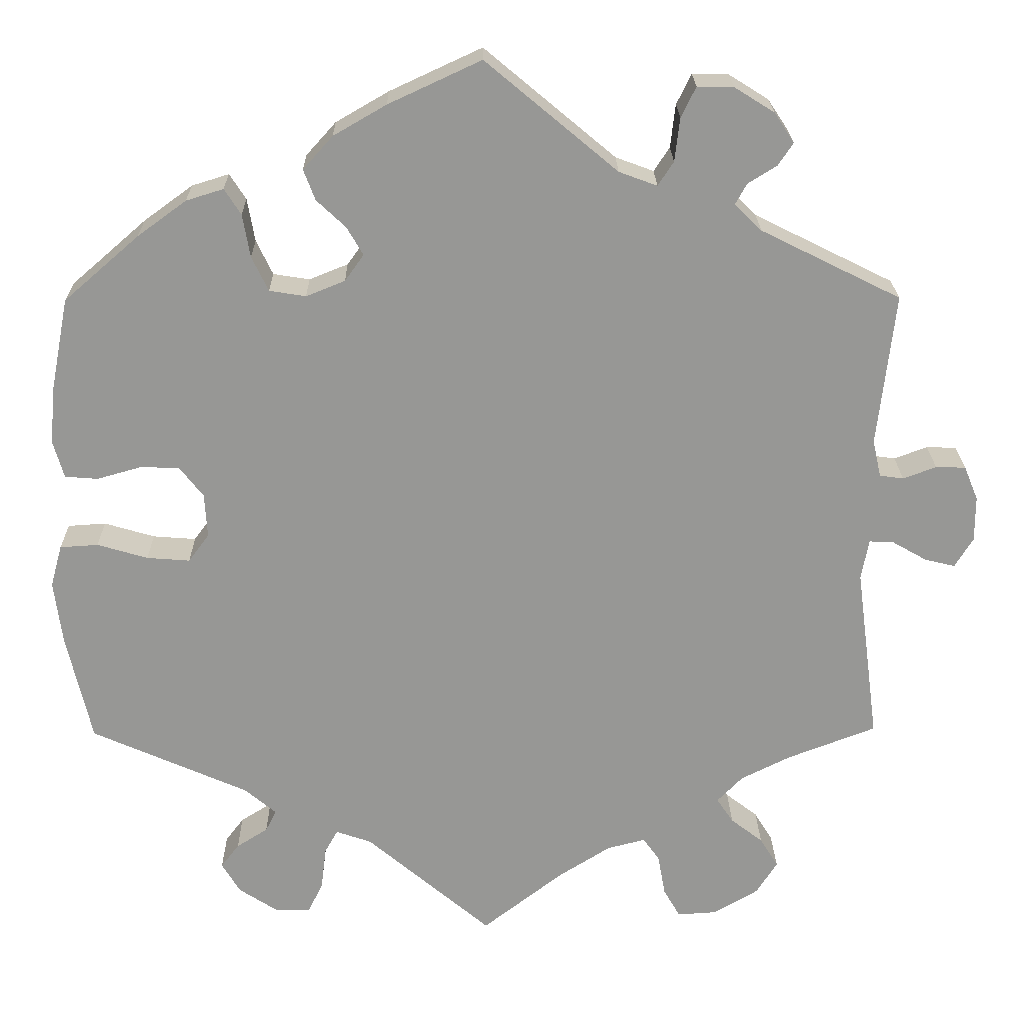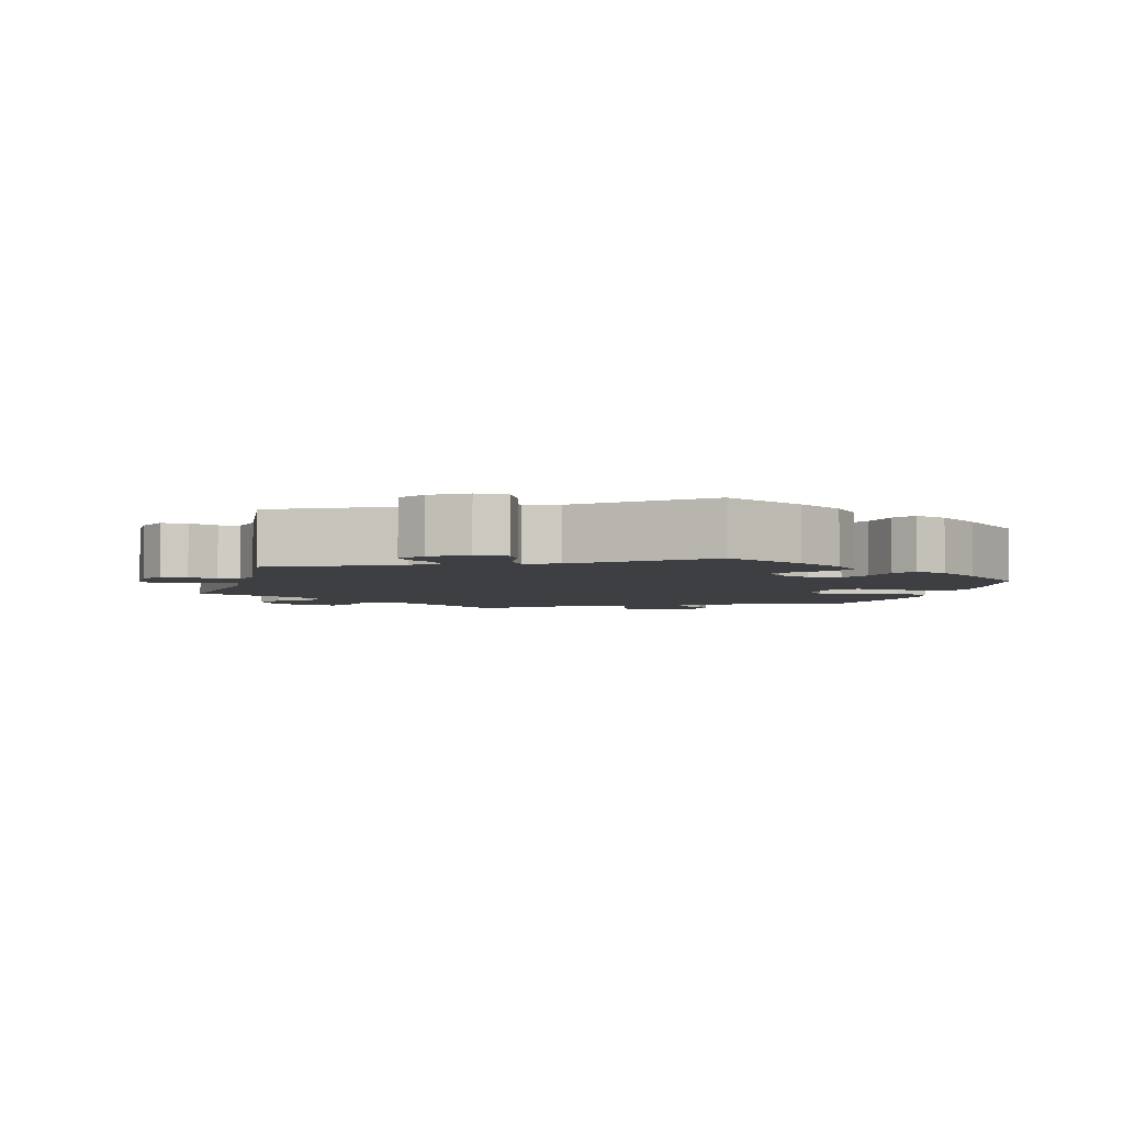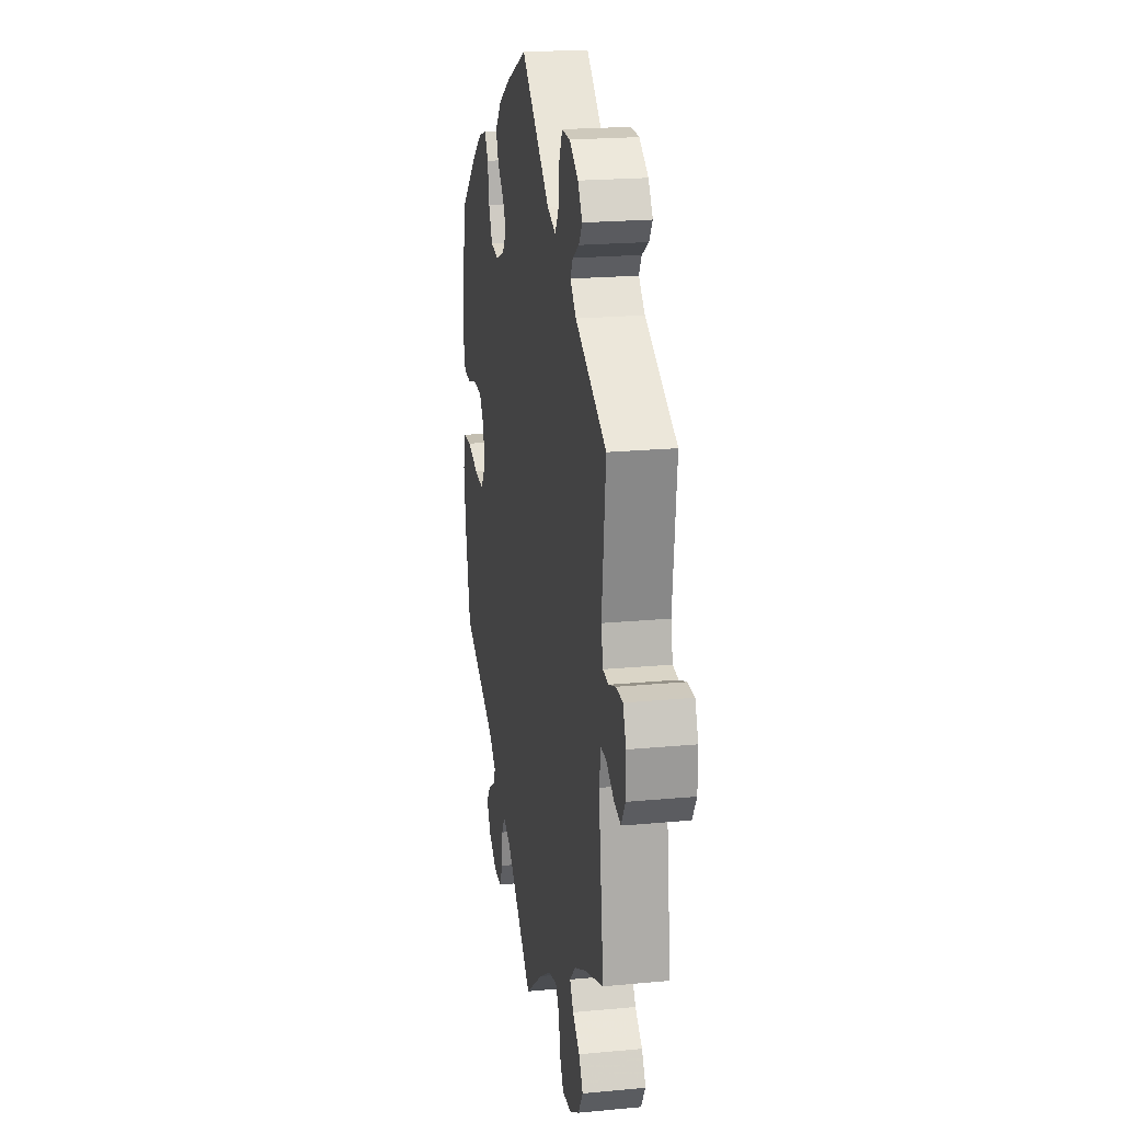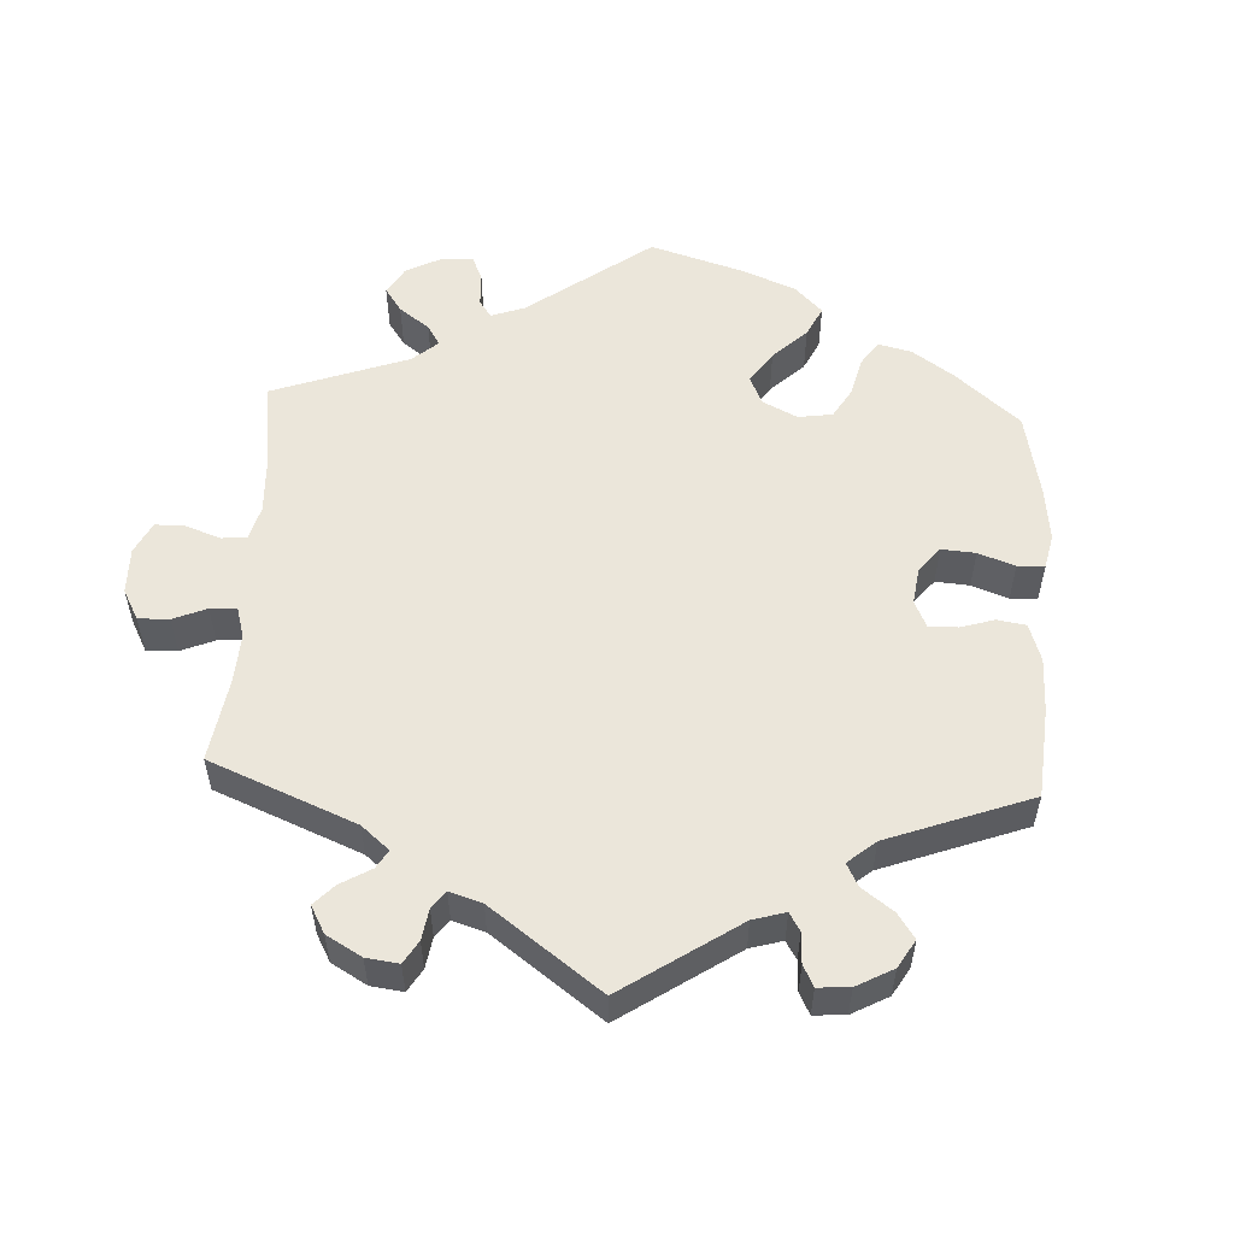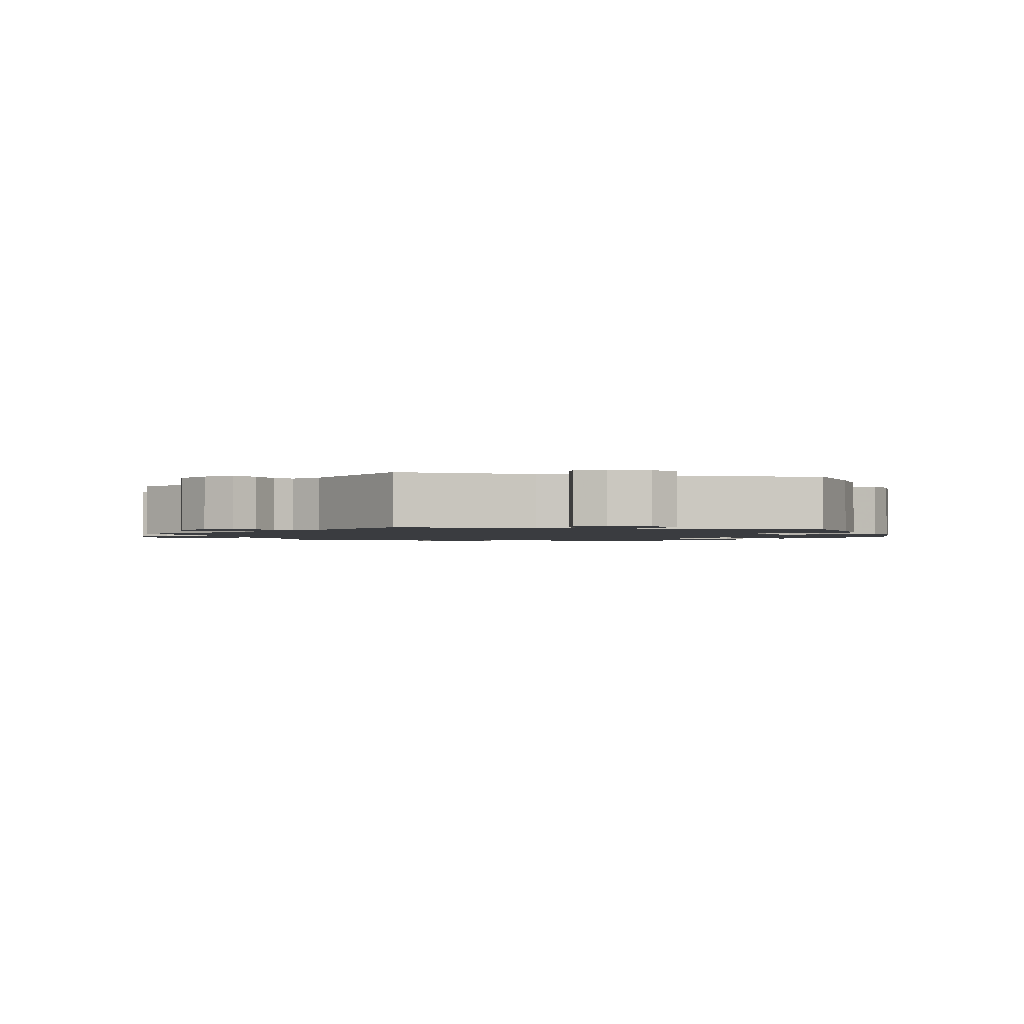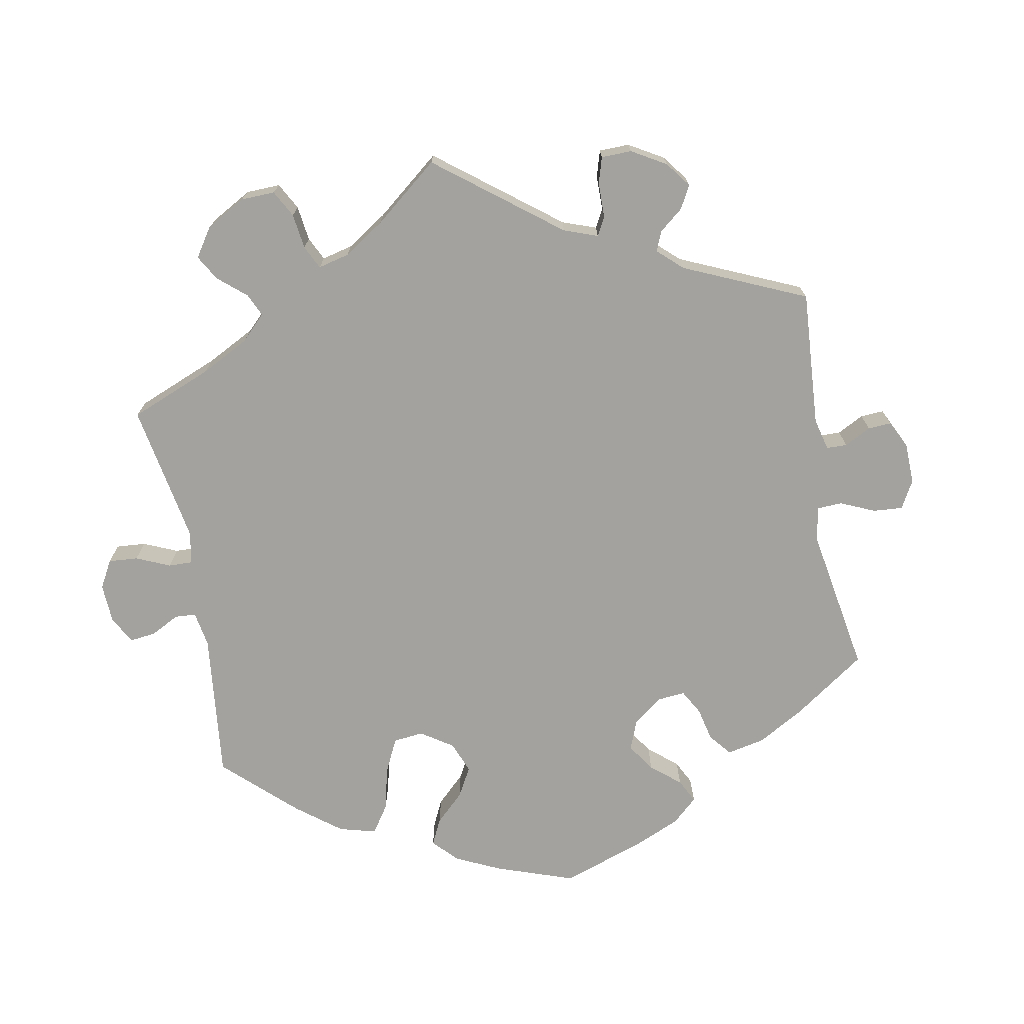
<metadata>
{"format":"obj","ext":"obj","renderer":"f3d","projection":"perspective","resolution":1024,"background":"white","views":[{"elev":22.0,"azim":179.2,"up":"+Z"},{"elev":-4.1,"azim":-15.7,"up":"+Y"},{"elev":21.0,"azim":-99.6,"up":"+Z"},{"elev":54.7,"azim":-57.1,"up":"+Y"},{"elev":-1.7,"azim":-42.1,"up":"+Y"},{"elev":-72.5,"azim":-109.7,"up":"+Y"}]}
</metadata>
<code>
v -0.098 0.07 -0.502
v -0.161 0.07 -0.462
v -0.207 0.07 -0.45
v -0.227 0.07 -0.478
v -0.236 0.07 -0.528
v -0.256 0.07 -0.563
v -0.304 0.07 -0.56
v -0.358 0.07 -0.528
v -0.383 0.07 -0.488
v -0.361 0.07 -0.452
v -0.322 0.07 -0.422
v -0.302 0.07 -0.392
v -0.333 0.07 -0.36
v -0.393 0.07 -0.33
v -0.5 0.07 -0.289
v -0.472 0.07 -0.077
v -0.481 0.07 -0.028
v -0.51 0.07 -0.029
v -0.552 0.07 -0.053
v -0.589 0.07 -0.062
v -0.611 0.07 -0.026
v -0.611 0.07 0.029
v -0.594 0.07 0.07
v -0.558 0.07 0.071
v -0.518 0.07 0.056
v -0.489 0.07 0.06
v -0.479 0.07 0.105
v -0.5 0.07 0.289
v -0.331 0.07 0.373
v -0.298 0.07 0.405
v -0.312 0.07 0.43
v -0.347 0.07 0.452
v -0.365 0.07 0.479
v -0.341 0.07 0.515
v -0.293 0.07 0.545
v -0.249 0.07 0.546
v -0.231 0.07 0.509
v -0.225 0.07 0.457
v -0.206 0.07 0.428
v -0.16 0.07 0.445
v -0.001 0.07 0.578
v 0.111 0.07 0.526
v 0.175 0.07 0.489
v 0.211 0.07 0.449
v 0.197 0.07 0.412
v 0.162 0.07 0.379
v 0.142 0.07 0.345
v 0.165 0.07 0.313
v 0.212 0.07 0.294
v 0.256 0.07 0.301
v 0.276 0.07 0.343
v 0.285 0.07 0.395
v 0.305 0.07 0.426
v 0.35 0.07 0.412
v 0.409 0.07 0.369
v 0.5 0.07 0.29
v 0.522 0.07 0.177
v 0.528 0.07 0.109
v 0.515 0.07 0.064
v 0.475 0.07 0.061
v 0.422 0.07 0.076
v 0.375 0.07 0.075
v 0.346 0.07 0.038
v 0.343 0.07 -0.015
v 0.368 0.07 -0.049
v 0.42 0.07 -0.045
v 0.481 0.07 -0.027
v 0.527 0.07 -0.03
v 0.541 0.07 -0.081
v 0.531 0.07 -0.158
v 0.501 0.07 -0.289
v 0.311 0.07 -0.373
v 0.273 0.07 -0.405
v 0.286 0.07 -0.431
v 0.324 0.07 -0.455
v 0.346 0.07 -0.484
v 0.324 0.07 -0.521
v 0.278 0.07 -0.551
v 0.234 0.07 -0.552
v 0.216 0.07 -0.515
v 0.21 0.07 -0.464
v 0.194 0.07 -0.435
v 0.151 0.07 -0.45
v 0 0.07 -0.578
v -0.098 0 -0.502
v -0.161 0 -0.462
v -0.207 0 -0.45
v -0.227 0 -0.478
v -0.236 0 -0.528
v -0.256 0 -0.563
v -0.304 0 -0.56
v -0.358 0 -0.528
v -0.383 0 -0.488
v -0.361 0 -0.452
v -0.322 0 -0.422
v -0.302 0 -0.392
v -0.333 0 -0.36
v -0.393 0 -0.33
v -0.5 0 -0.289
v -0.472 0 -0.077
v -0.481 0 -0.028
v -0.51 0 -0.029
v -0.552 0 -0.053
v -0.589 0 -0.062
v -0.611 0 -0.026
v -0.611 0 0.029
v -0.594 0 0.07
v -0.558 0 0.071
v -0.518 0 0.056
v -0.489 0 0.06
v -0.479 0 0.105
v -0.5 0 0.289
v -0.331 0 0.373
v -0.298 0 0.405
v -0.312 0 0.43
v -0.347 0 0.452
v -0.365 0 0.479
v -0.341 0 0.515
v -0.293 0 0.545
v -0.249 0 0.546
v -0.231 0 0.509
v -0.225 0 0.457
v -0.206 0 0.428
v -0.16 0 0.445
v -0.001 0 0.578
v 0.111 0 0.526
v 0.175 0 0.489
v 0.211 0 0.449
v 0.197 0 0.412
v 0.162 0 0.379
v 0.142 0 0.345
v 0.165 0 0.313
v 0.212 0 0.294
v 0.256 0 0.301
v 0.276 0 0.343
v 0.285 0 0.395
v 0.305 0 0.426
v 0.35 0 0.412
v 0.409 0 0.369
v 0.5 0 0.29
v 0.522 0 0.177
v 0.528 0 0.109
v 0.515 0 0.064
v 0.475 0 0.061
v 0.422 0 0.076
v 0.375 0 0.075
v 0.346 0 0.038
v 0.343 0 -0.015
v 0.368 0 -0.049
v 0.42 0 -0.045
v 0.481 0 -0.027
v 0.527 0 -0.03
v 0.541 0 -0.081
v 0.531 0 -0.158
v 0.501 0 -0.289
v 0.311 0 -0.373
v 0.273 0 -0.405
v 0.286 0 -0.431
v 0.324 0 -0.455
v 0.346 0 -0.484
v 0.324 0 -0.521
v 0.278 0 -0.551
v 0.234 0 -0.552
v 0.216 0 -0.515
v 0.21 0 -0.464
v 0.194 0 -0.435
v 0.151 0 -0.45
v 0 0 -0.578
f 83 84 1
f 82 83 1 2
f 78 79 80 81
f 78 81 82
f 77 78 82
f 74 75 76 77
f 73 74 77 82
f 72 73 82 2
f 66 67 68 69
f 65 66 69 70
f 58 59 60 61
f 58 61 62
f 57 58 62
f 56 57 62
f 55 56 62 63
f 51 52 53 54
f 50 51 54 55
f 43 44 45 46
f 43 46 47
f 40 41 42 43
f 39 40 43 47
f 35 36 37 38
f 35 38 39
f 34 35 39
f 31 32 33 34
f 30 31 34 39
f 29 30 39 47
f 27 28 29 47
f 22 23 24 25
f 22 25 26
f 21 22 26
f 18 19 20 21
f 17 18 21 26
f 16 17 26 27
f 14 15 16
f 13 14 16 27
f 8 9 10 11
f 8 11 12
f 7 8 12
f 4 5 6 7
f 3 4 7 12
f 65 70 71 72
f 64 65 72 2
f 63 64 2 3
f 50 55 63 3
f 49 50 3 12
f 48 49 12 13
f 13 27 47 48
f 85 168 167
f 86 85 167 166
f 165 164 163 162
f 166 165 162
f 166 162 161
f 161 160 159 158
f 166 161 158 157
f 86 166 157 156
f 153 152 151 150
f 154 153 150 149
f 145 144 143 142
f 146 145 142
f 146 142 141
f 146 141 140
f 147 146 140 139
f 138 137 136 135
f 139 138 135 134
f 130 129 128 127
f 131 130 127
f 127 126 125 124
f 131 127 124 123
f 122 121 120 119
f 123 122 119
f 123 119 118
f 118 117 116 115
f 123 118 115 114
f 131 123 114 113
f 131 113 112 111
f 109 108 107 106
f 110 109 106
f 110 106 105
f 105 104 103 102
f 110 105 102 101
f 111 110 101 100
f 100 99 98
f 111 100 98 97
f 95 94 93 92
f 96 95 92
f 96 92 91
f 91 90 89 88
f 96 91 88 87
f 156 155 154 149
f 86 156 149 148
f 87 86 148 147
f 87 147 139 134
f 96 87 134 133
f 97 96 133 132
f 132 131 111 97
f 1 85 86 2
f 2 86 87 3
f 3 87 88 4
f 4 88 89 5
f 5 89 90 6
f 6 90 91 7
f 7 91 92 8
f 8 92 93 9
f 9 93 94 10
f 10 94 95 11
f 11 95 96 12
f 12 96 97 13
f 13 97 98 14
f 14 98 99 15
f 15 99 100 16
f 16 100 101 17
f 17 101 102 18
f 18 102 103 19
f 19 103 104 20
f 20 104 105 21
f 21 105 106 22
f 22 106 107 23
f 23 107 108 24
f 24 108 109 25
f 25 109 110 26
f 26 110 111 27
f 27 111 112 28
f 28 112 113 29
f 29 113 114 30
f 30 114 115 31
f 31 115 116 32
f 32 116 117 33
f 33 117 118 34
f 34 118 119 35
f 35 119 120 36
f 36 120 121 37
f 37 121 122 38
f 38 122 123 39
f 39 123 124 40
f 40 124 125 41
f 41 125 126 42
f 42 126 127 43
f 43 127 128 44
f 44 128 129 45
f 45 129 130 46
f 46 130 131 47
f 47 131 132 48
f 48 132 133 49
f 49 133 134 50
f 50 134 135 51
f 51 135 136 52
f 52 136 137 53
f 53 137 138 54
f 54 138 139 55
f 55 139 140 56
f 56 140 141 57
f 57 141 142 58
f 58 142 143 59
f 59 143 144 60
f 60 144 145 61
f 61 145 146 62
f 62 146 147 63
f 63 147 148 64
f 64 148 149 65
f 65 149 150 66
f 66 150 151 67
f 67 151 152 68
f 68 152 153 69
f 69 153 154 70
f 70 154 155 71
f 71 155 156 72
f 72 156 157 73
f 73 157 158 74
f 74 158 159 75
f 75 159 160 76
f 76 160 161 77
f 77 161 162 78
f 78 162 163 79
f 79 163 164 80
f 80 164 165 81
f 81 165 166 82
f 82 166 167 83
f 83 167 168 84
f 84 168 85 1

</code>
